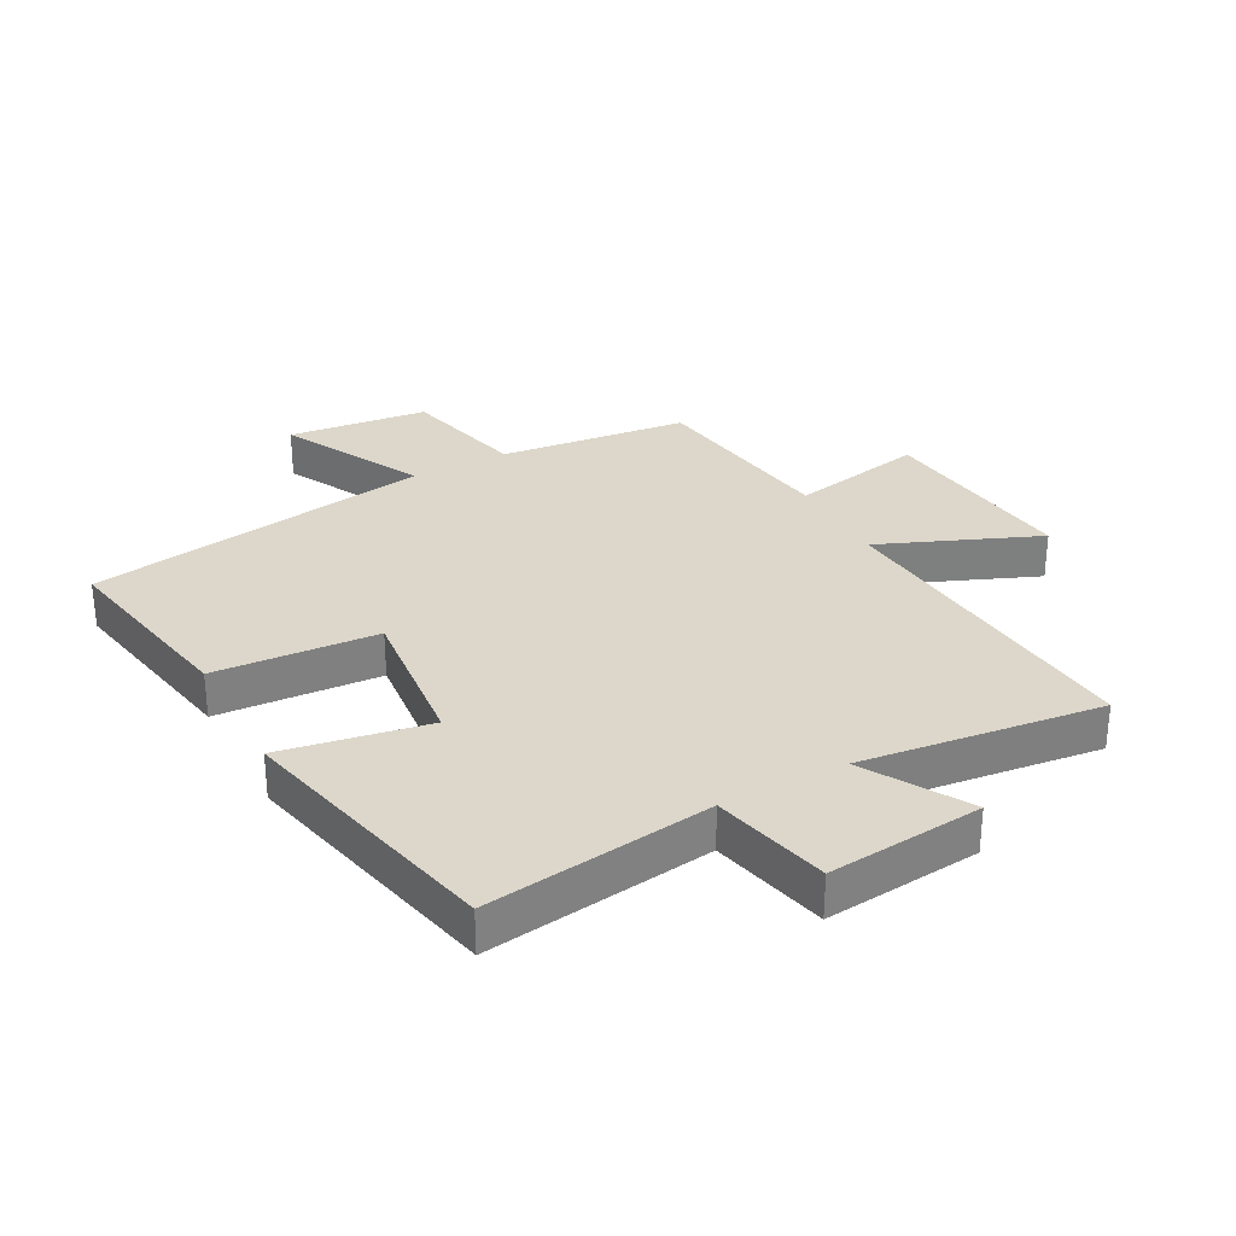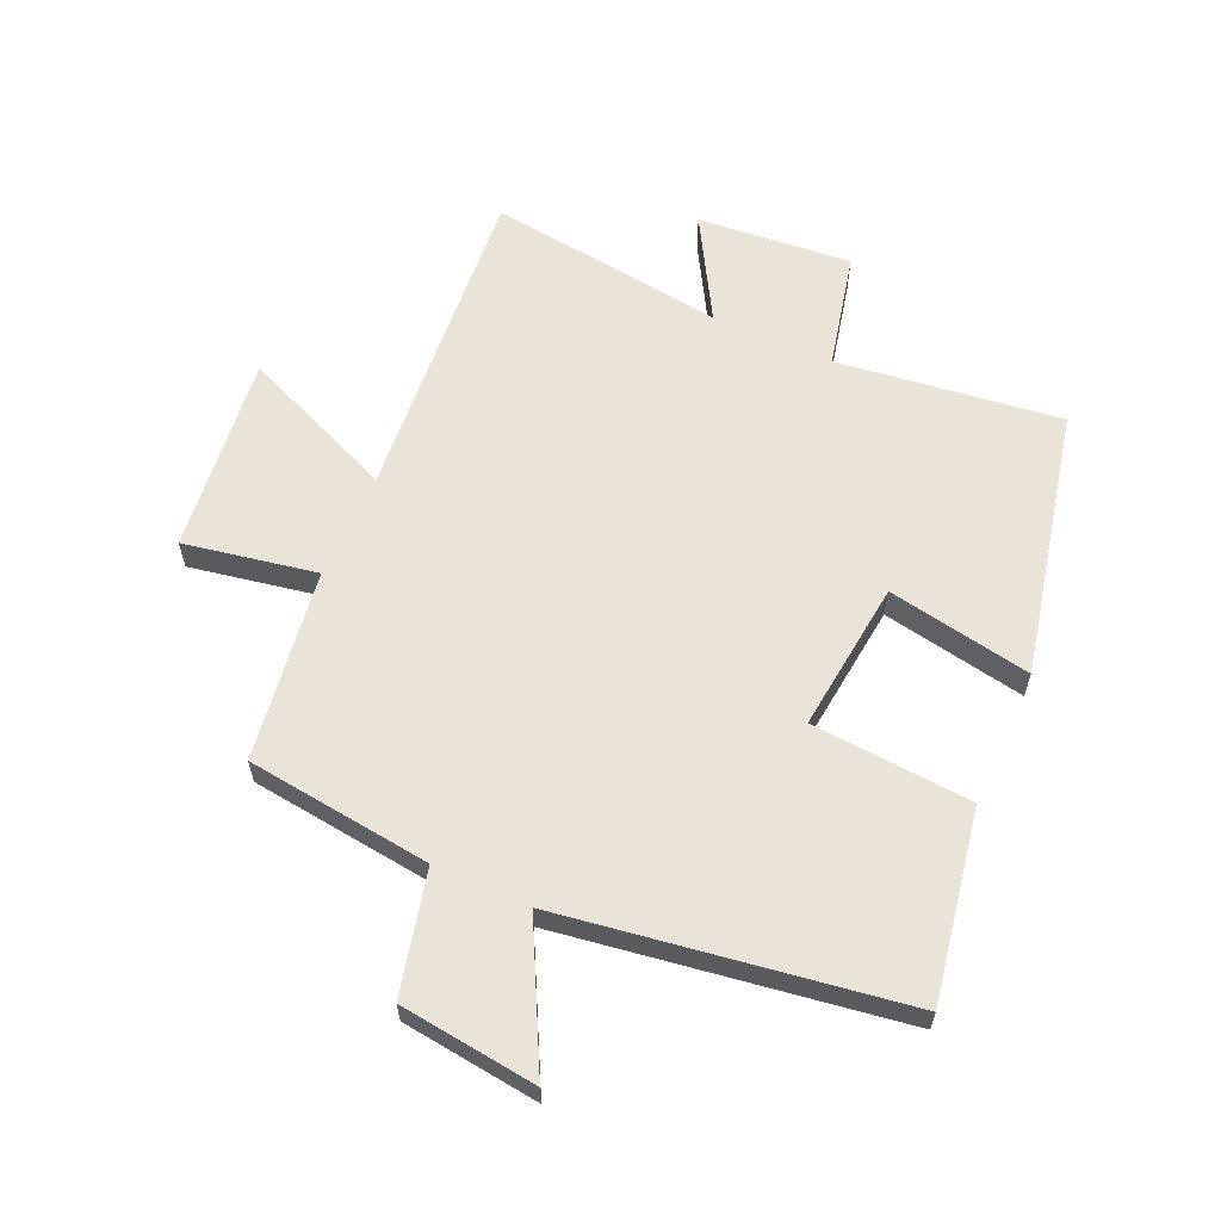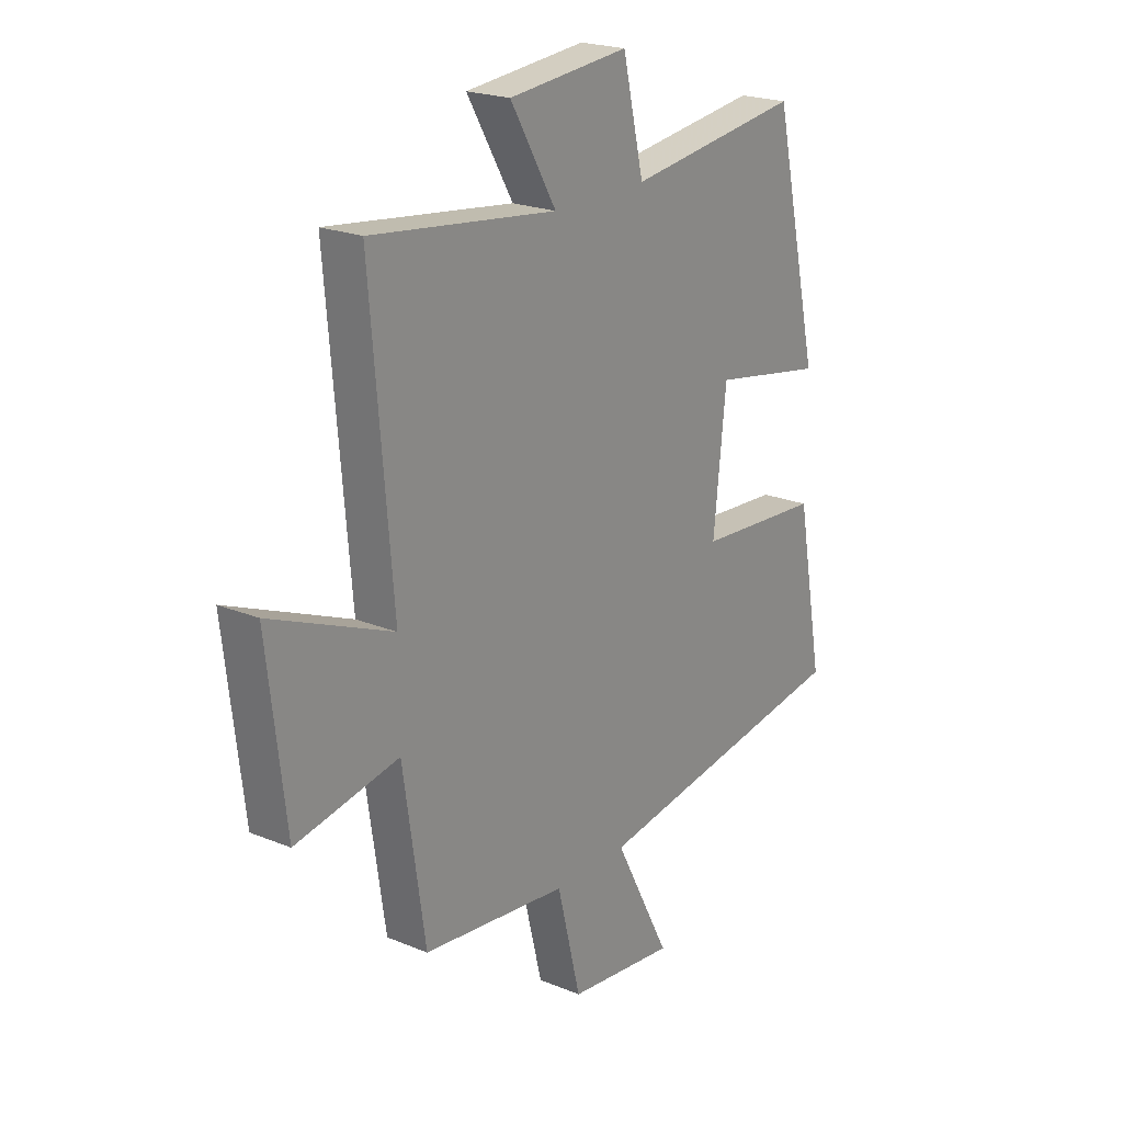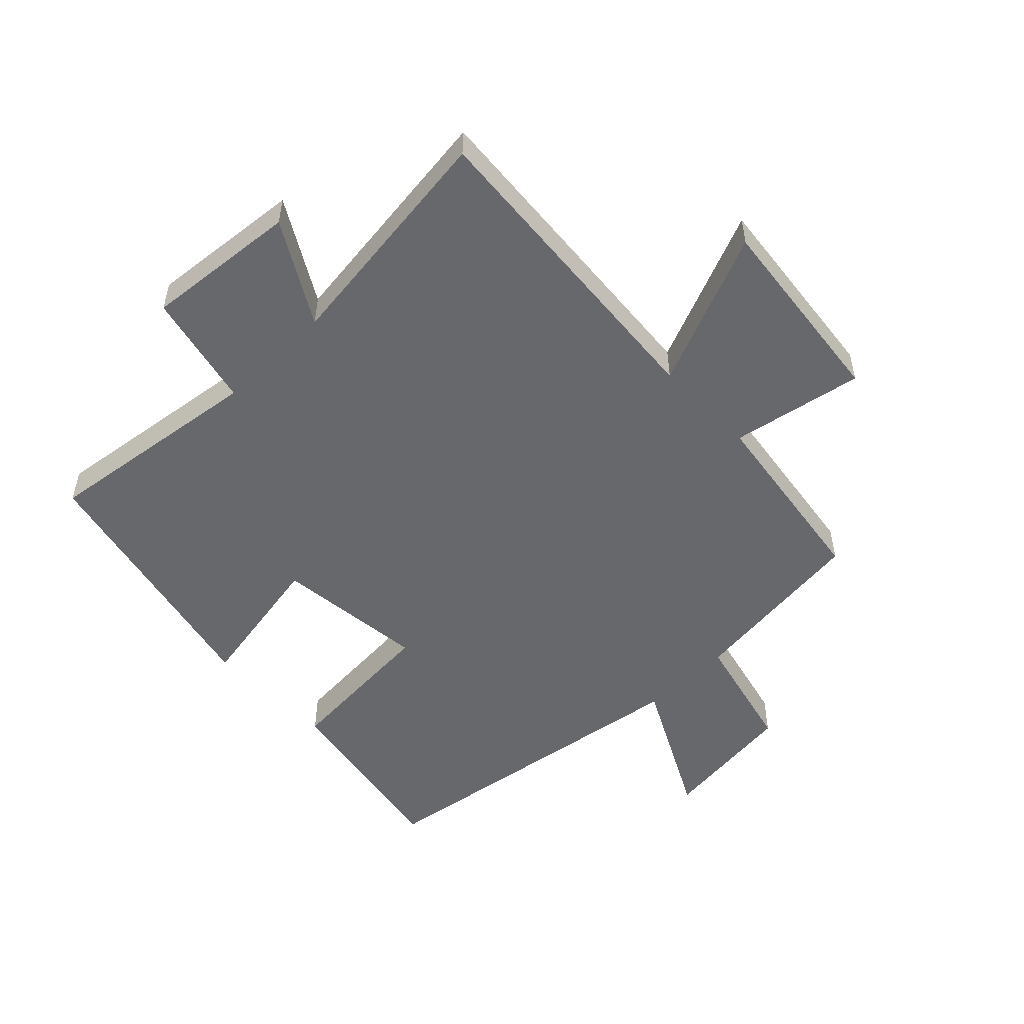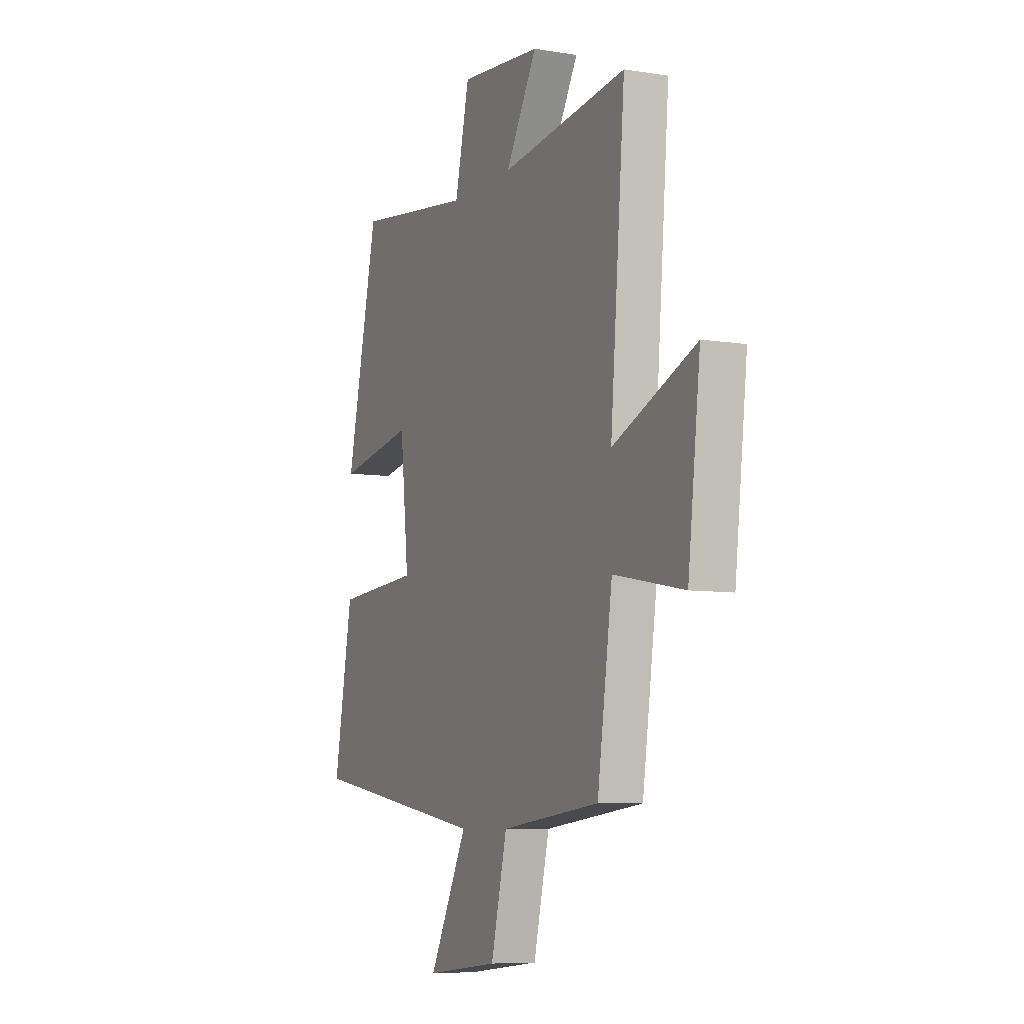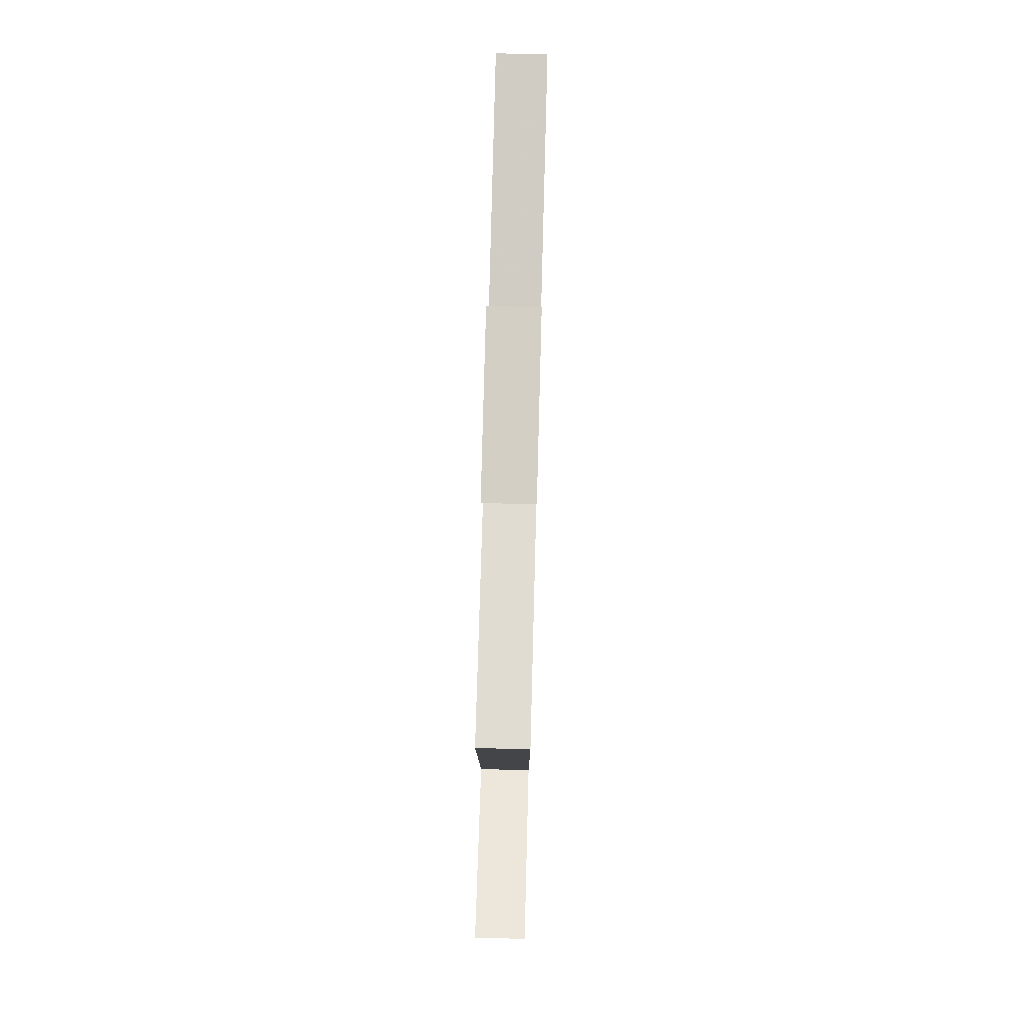
<metadata>
{"format":"obj","ext":"obj","renderer":"f3d","projection":"perspective","resolution":1024,"background":"white","views":[{"elev":30.8,"azim":-28.3,"up":"+Y"},{"elev":61.2,"azim":-155.6,"up":"+Y"},{"elev":21.6,"azim":126.1,"up":"+Z"},{"elev":-52.4,"azim":44.3,"up":"+Y"},{"elev":-7.4,"azim":65.2,"up":"+Z"},{"elev":76.2,"azim":91.5,"up":"+Z"}]}
</metadata>
<code>
v 0.454 0.07 -0.465
v 0.152 0.07 -0.5
v 0.103 0.07 -0.699
v -0.121 0.07 -0.725
v -0.004 0.07 -0.5
v -0.557 0.07 -0.413
v -0.5 0.07 -0.104
v -0.239 0.07 -0.086
v -0.265 0.07 0.16
v -0.5 0.07 0.118
v -0.402 0.07 0.549
v -0.039 0.07 0.5
v 0.005 0.07 0.688
v 0.255 0.07 0.664
v 0.159 0.07 0.5
v 0.545 0.07 0.548
v 0.5 0.07 0.022
v 0.753 0.07 0.127
v 0.715 0.07 -0.195
v 0.5 0.07 -0.154
v 0.454 0 -0.465
v 0.152 0 -0.5
v 0.103 0 -0.699
v -0.121 0 -0.725
v -0.004 0 -0.5
v -0.557 0 -0.413
v -0.5 0 -0.104
v -0.239 0 -0.086
v -0.265 0 0.16
v -0.5 0 0.118
v -0.402 0 0.549
v -0.039 0 0.5
v 0.005 0 0.688
v 0.255 0 0.664
v 0.159 0 0.5
v 0.545 0 0.548
v 0.5 0 0.022
v 0.753 0 0.127
v 0.715 0 -0.195
v 0.5 0 -0.154
f 17 18 19 20
f 17 20 1 2
f 15 16 17 2
f 12 13 14 15
f 12 15 2 3
f 9 10 11 12
f 8 9 12
f 5 6 7 8
f 5 8 12
f 3 4 5
f 3 5 12
f 40 39 38 37
f 22 21 40 37
f 22 37 36 35
f 35 34 33 32
f 23 22 35 32
f 32 31 30 29
f 32 29 28
f 28 27 26 25
f 32 28 25
f 25 24 23
f 32 25 23
f 1 21 22 2
f 2 22 23 3
f 3 23 24 4
f 4 24 25 5
f 5 25 26 6
f 6 26 27 7
f 7 27 28 8
f 8 28 29 9
f 9 29 30 10
f 10 30 31 11
f 11 31 32 12
f 12 32 33 13
f 13 33 34 14
f 14 34 35 15
f 15 35 36 16
f 16 36 37 17
f 17 37 38 18
f 18 38 39 19
f 19 39 40 20
f 20 40 21 1

</code>
